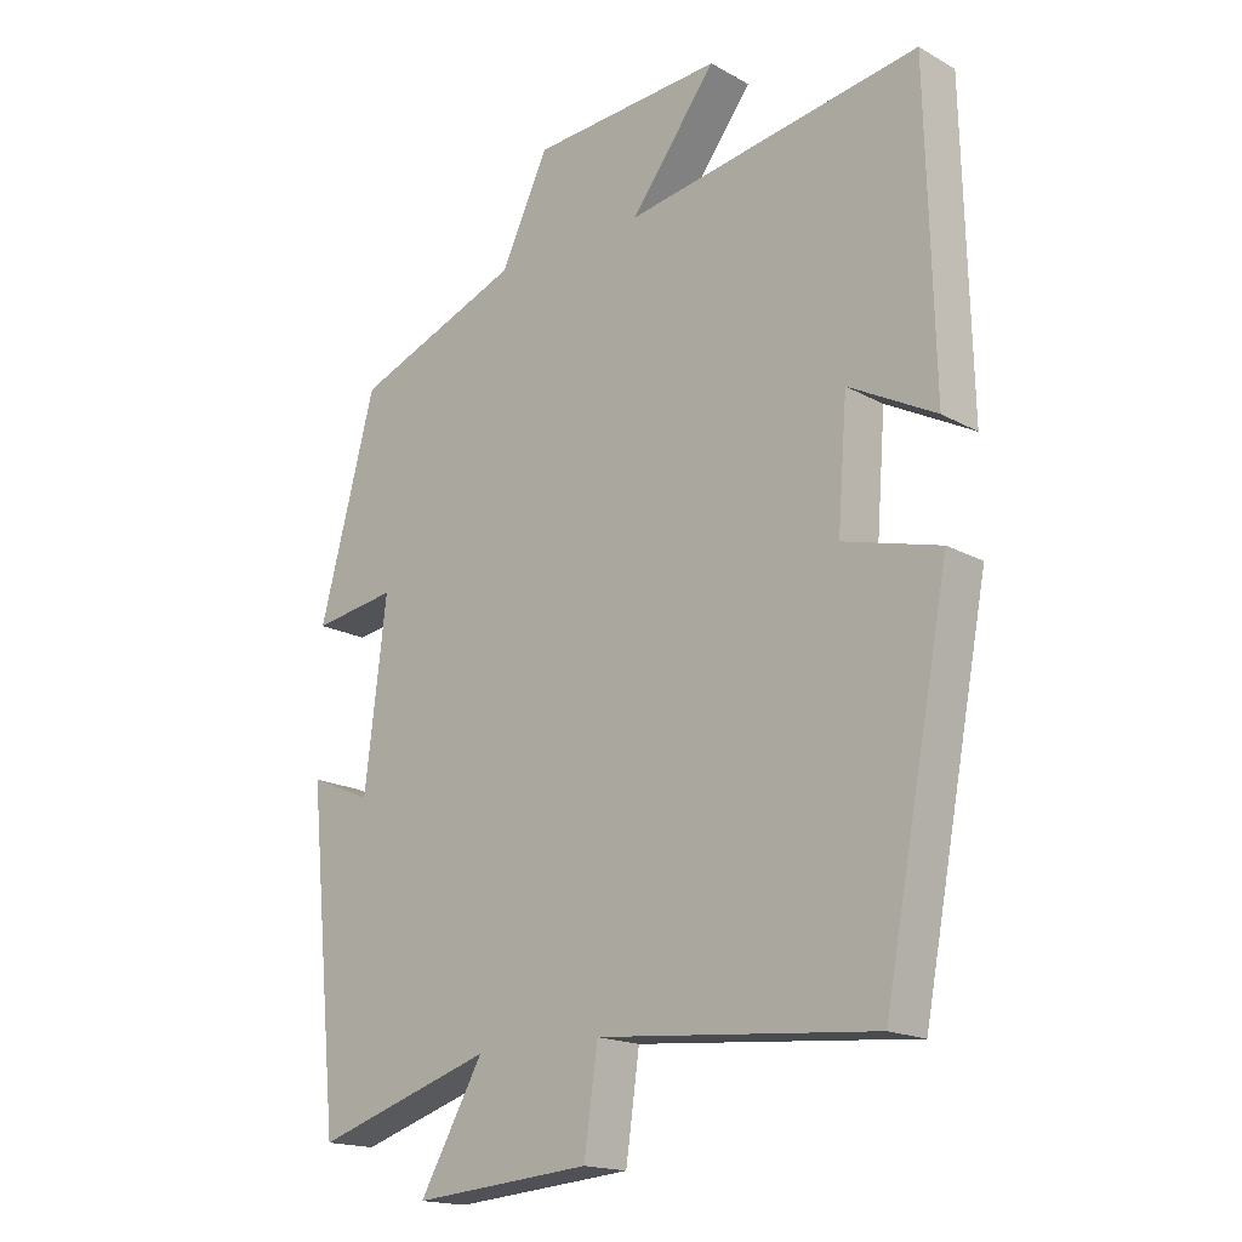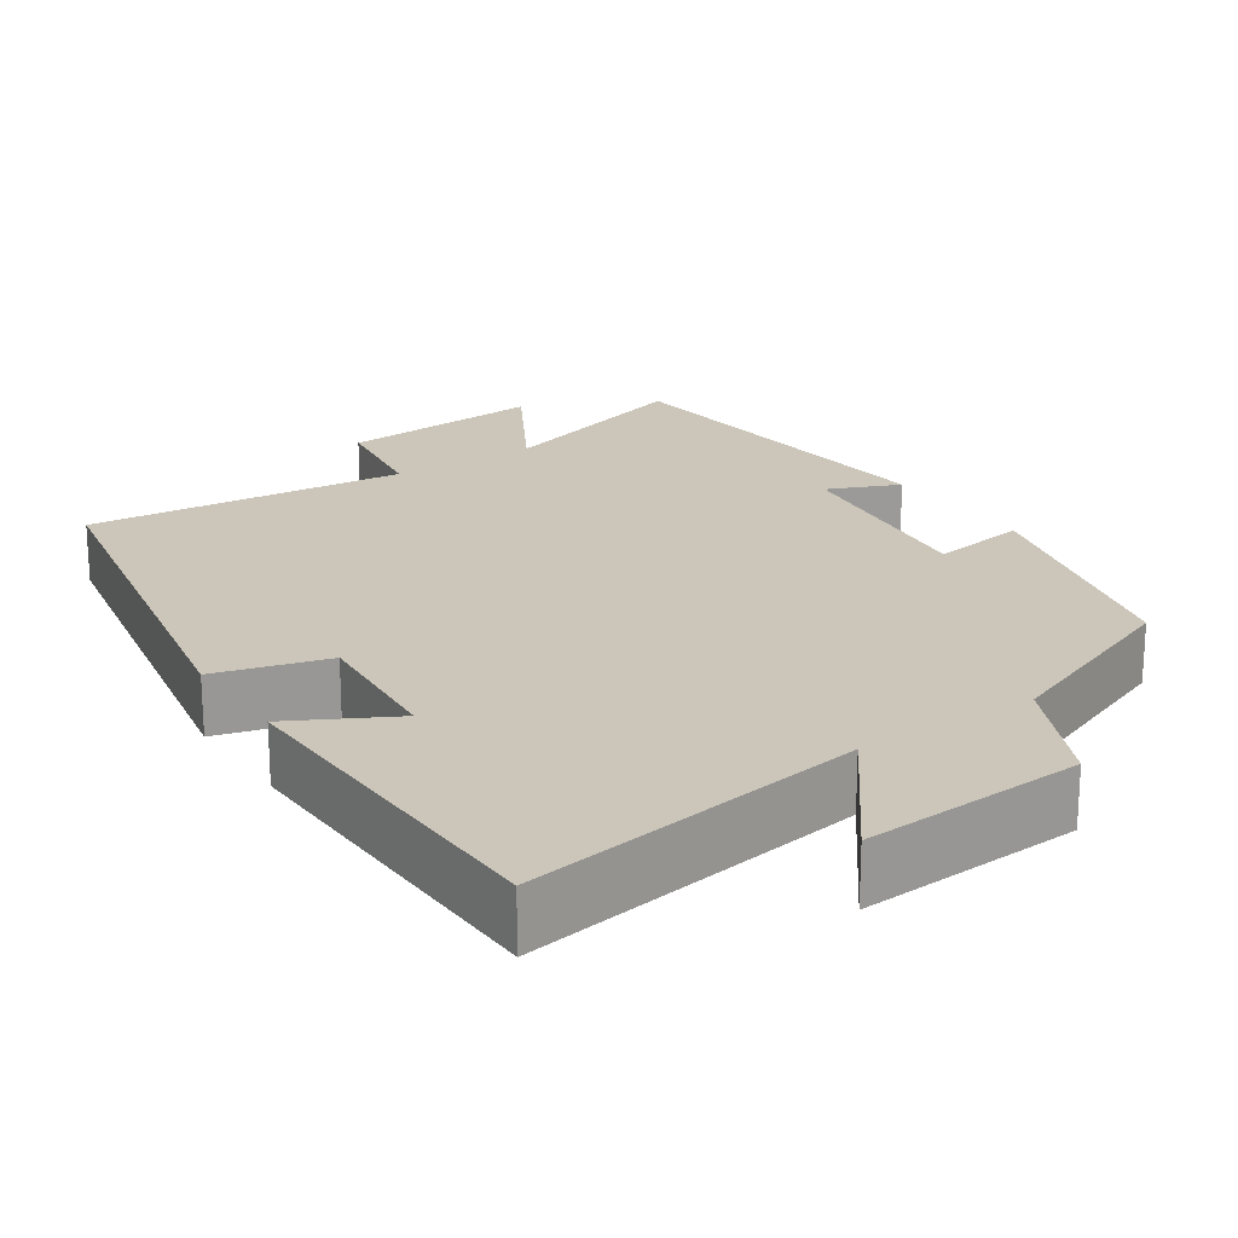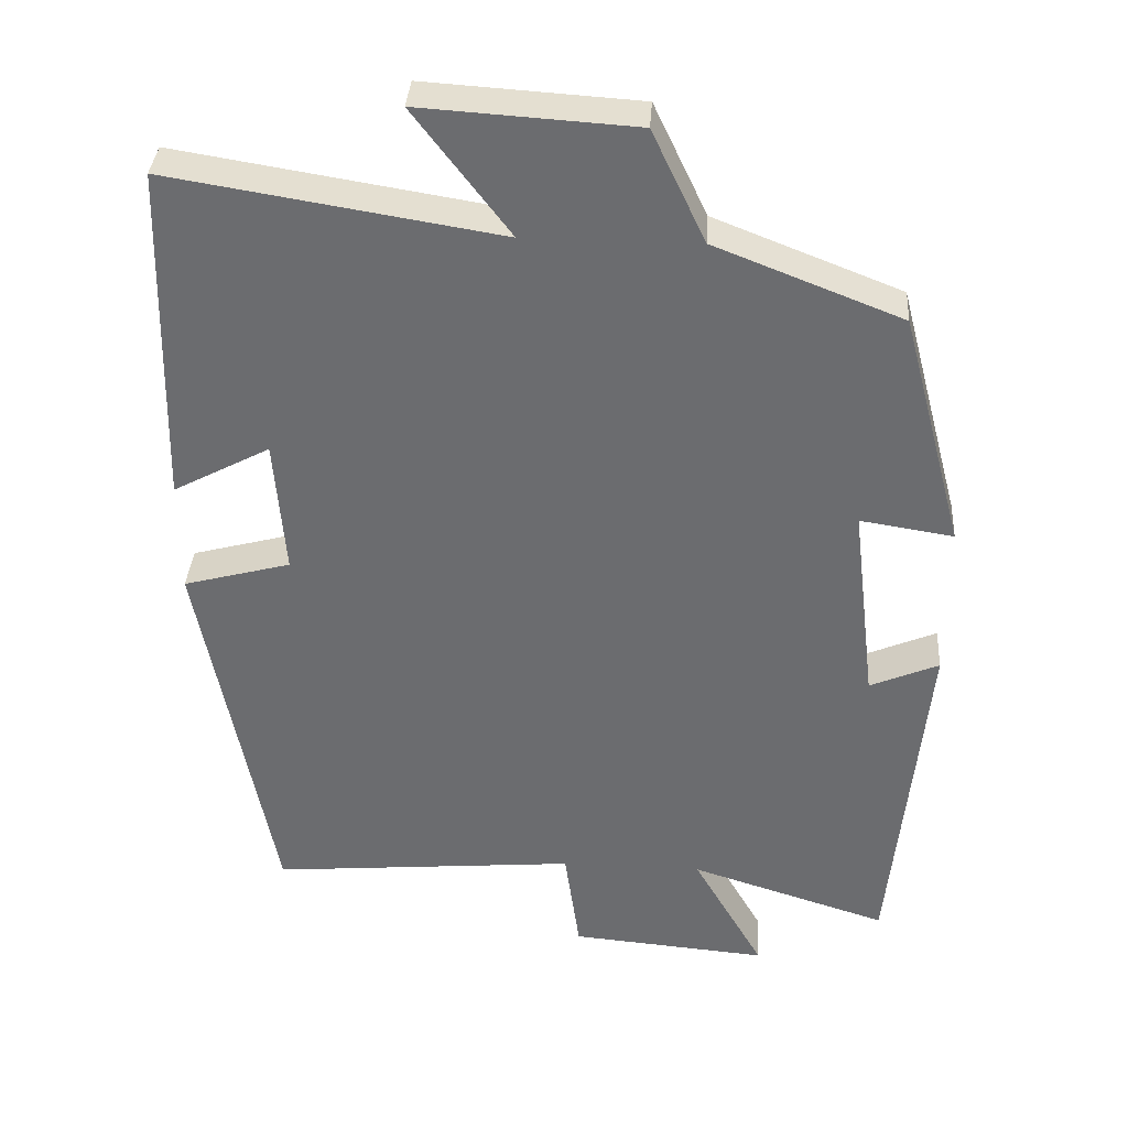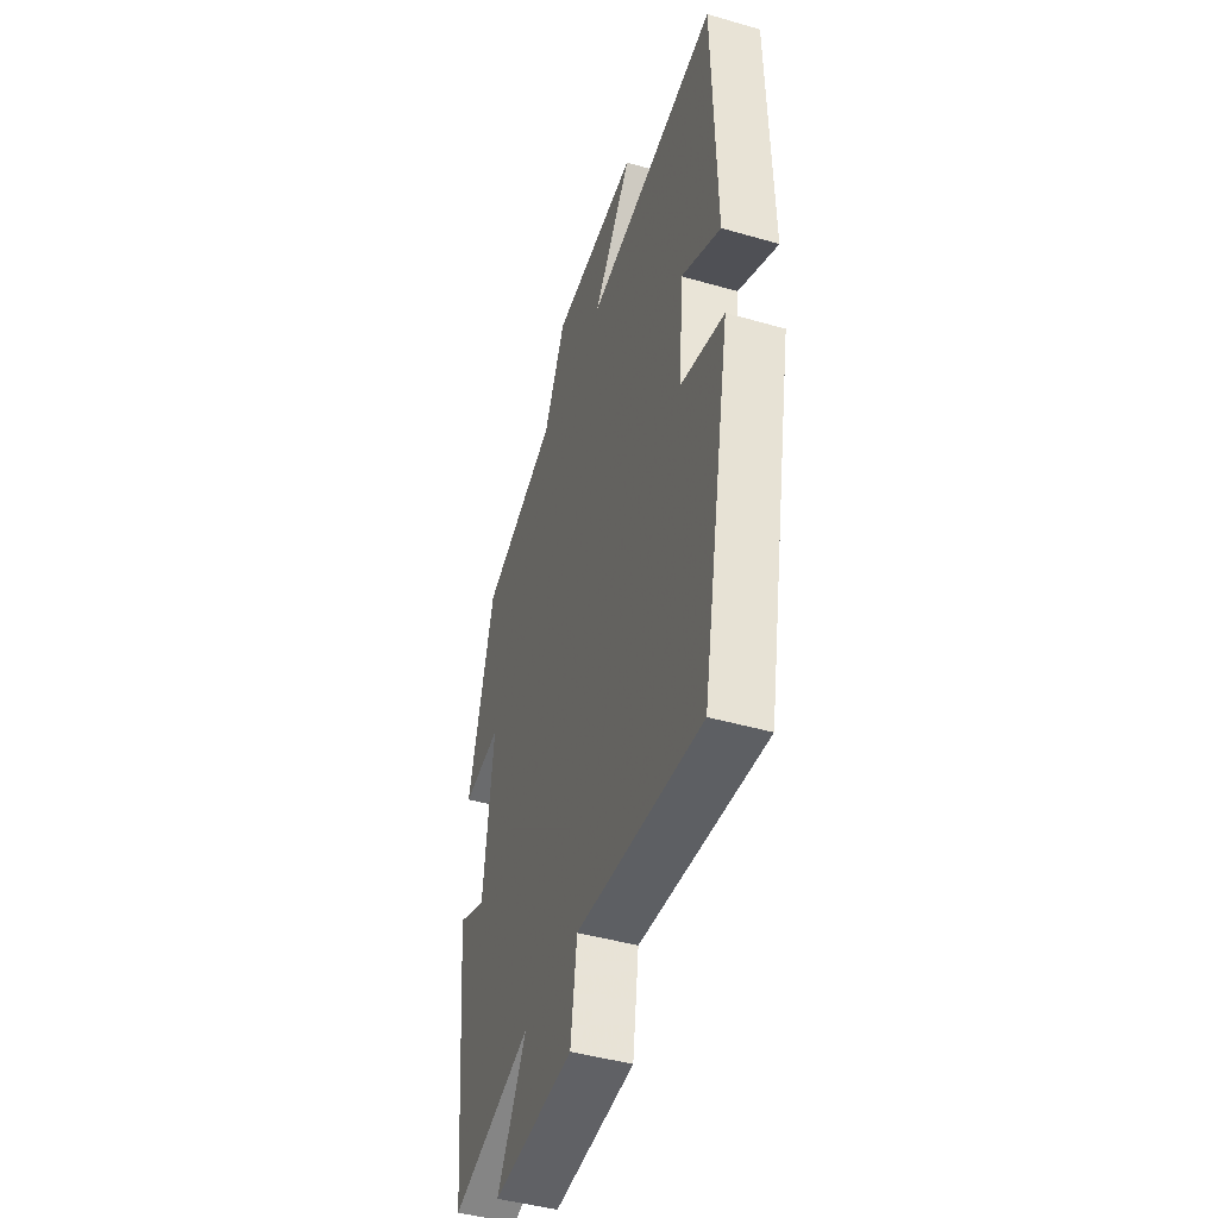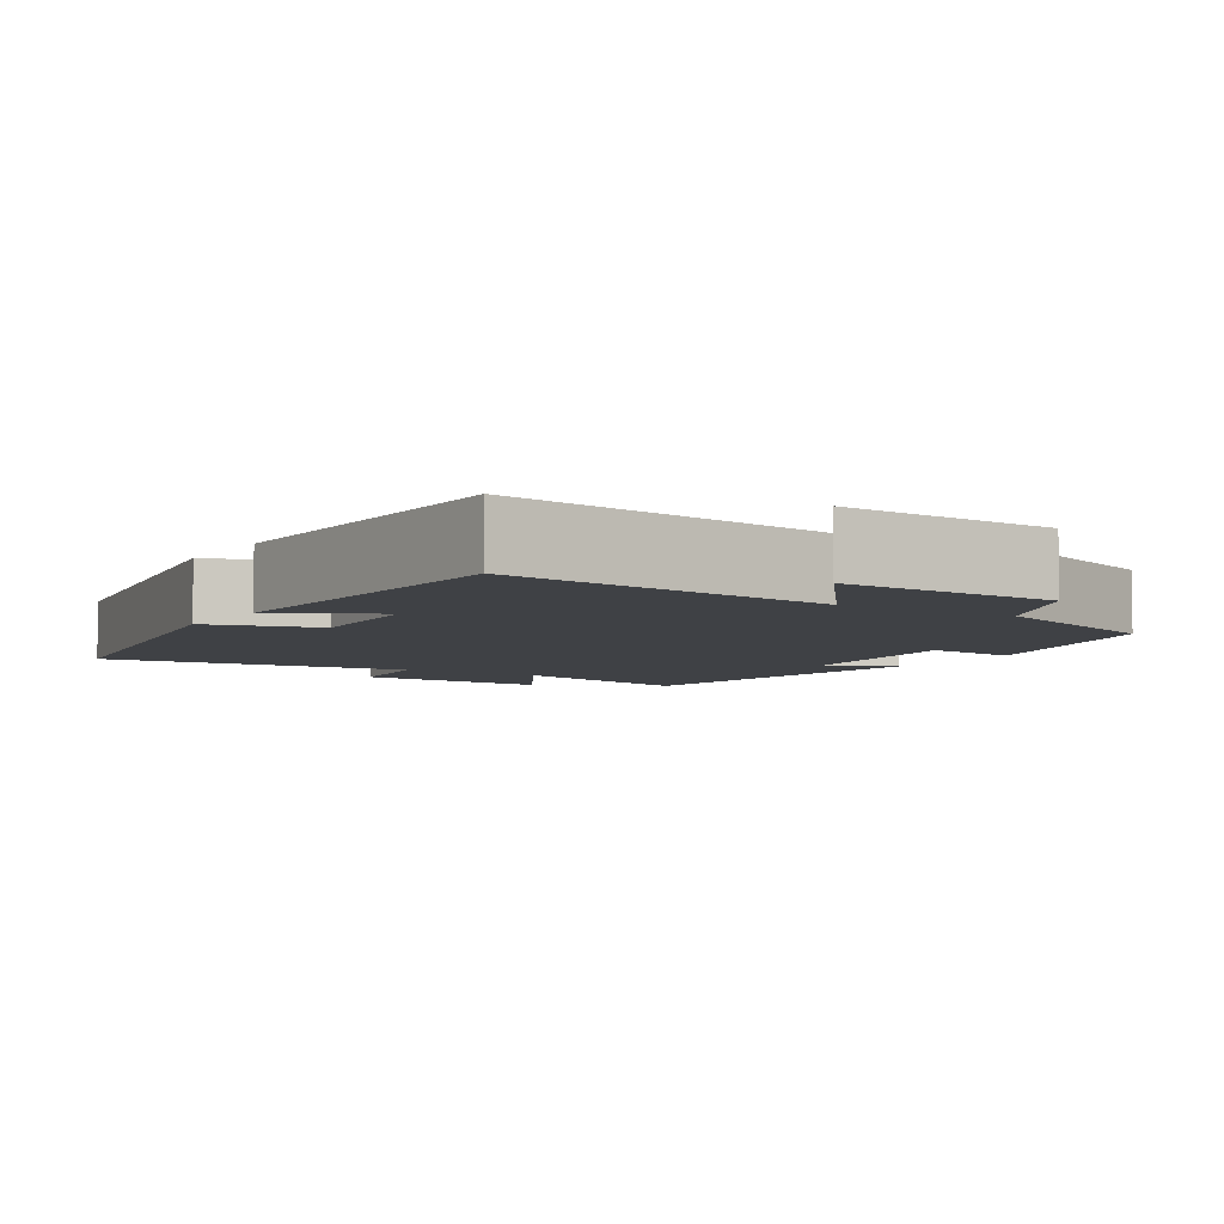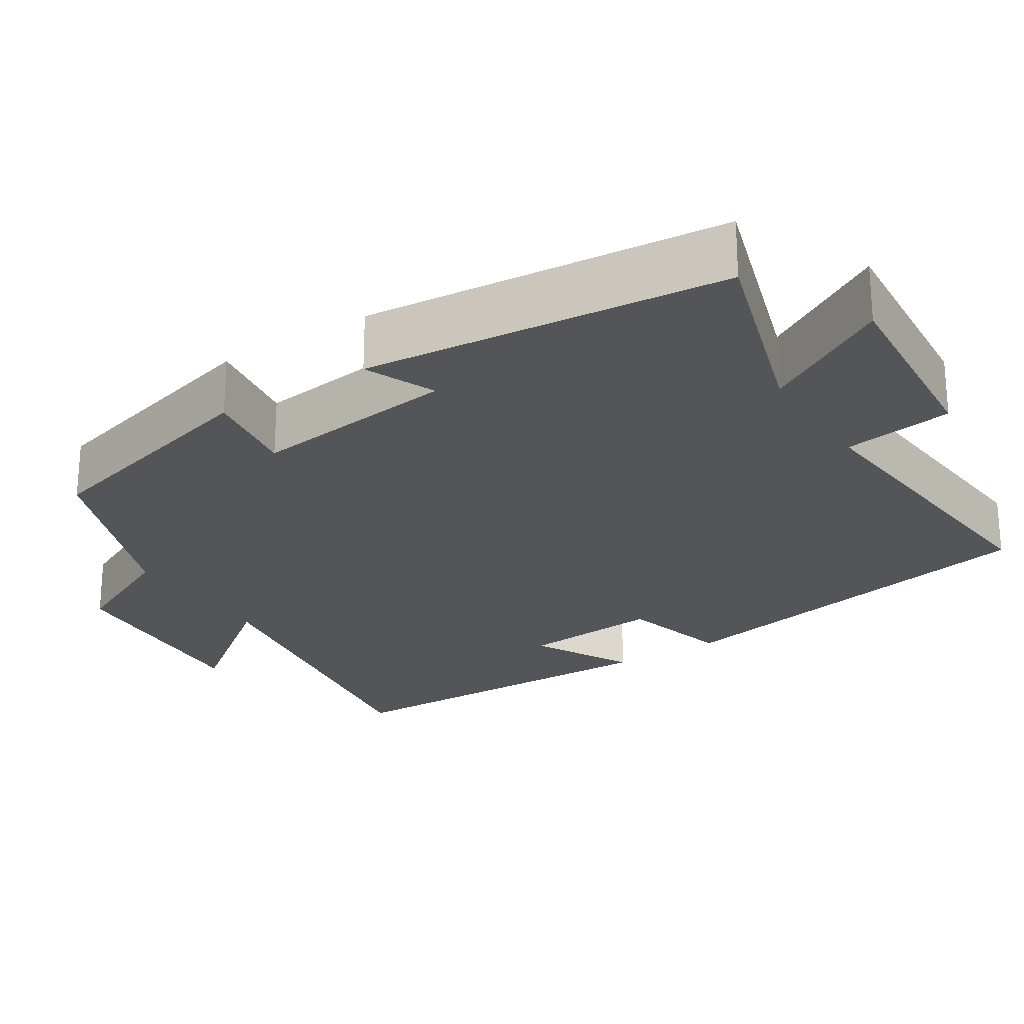
<metadata>
{"format":"obj","ext":"obj","renderer":"f3d","projection":"perspective","resolution":1024,"background":"white","views":[{"elev":-17.5,"azim":-137.5,"up":"+Z"},{"elev":20.9,"azim":-33.8,"up":"+Y"},{"elev":35.8,"azim":3.7,"up":"+Z"},{"elev":-44.7,"azim":-108.5,"up":"+Z"},{"elev":-5.3,"azim":-32.1,"up":"+Y"},{"elev":-24.2,"azim":122.8,"up":"+Y"}]}
</metadata>
<code>
v 0.417 0.07 0.404
v 0.5 0.07 0.092
v 0.377 0.07 0.111
v 0.409 0.07 -0.155
v 0.5 0.07 -0.116
v 0.454 0.07 -0.583
v 0.192 0.07 -0.5
v 0.286 0.07 -0.664
v 0.024 0.07 -0.642
v 0.004 0.07 -0.5
v -0.403 0.07 -0.536
v -0.5 0.07 -0.03
v -0.358 0.07 0.008
v -0.372 0.07 0.188
v -0.5 0.07 0.12
v -0.489 0.07 0.57
v -0.055 0.07 0.5
v -0.181 0.07 0.665
v 0.101 0.07 0.647
v 0.171 0.07 0.5
v 0.417 0 0.404
v 0.5 0 0.092
v 0.377 0 0.111
v 0.409 0 -0.155
v 0.5 0 -0.116
v 0.454 0 -0.583
v 0.192 0 -0.5
v 0.286 0 -0.664
v 0.024 0 -0.642
v 0.004 0 -0.5
v -0.403 0 -0.536
v -0.5 0 -0.03
v -0.358 0 0.008
v -0.372 0 0.188
v -0.5 0 0.12
v -0.489 0 0.57
v -0.055 0 0.5
v -0.181 0 0.665
v 0.101 0 0.647
v 0.171 0 0.5
f 17 18 19 20
f 1 2 3
f 20 1 3
f 17 20 3
f 14 15 16 17
f 17 3 4
f 14 17 4
f 13 14 4
f 12 13 4
f 11 12 4
f 10 11 4
f 7 8 9 10
f 7 10 4 5
f 5 6 7
f 40 39 38 37
f 23 22 21
f 23 21 40
f 23 40 37
f 37 36 35 34
f 24 23 37
f 24 37 34
f 24 34 33
f 24 33 32
f 24 32 31
f 24 31 30
f 30 29 28 27
f 25 24 30 27
f 27 26 25
f 1 21 22 2
f 2 22 23 3
f 3 23 24 4
f 4 24 25 5
f 5 25 26 6
f 6 26 27 7
f 7 27 28 8
f 8 28 29 9
f 9 29 30 10
f 10 30 31 11
f 11 31 32 12
f 12 32 33 13
f 13 33 34 14
f 14 34 35 15
f 15 35 36 16
f 16 36 37 17
f 17 37 38 18
f 18 38 39 19
f 19 39 40 20
f 20 40 21 1

</code>
